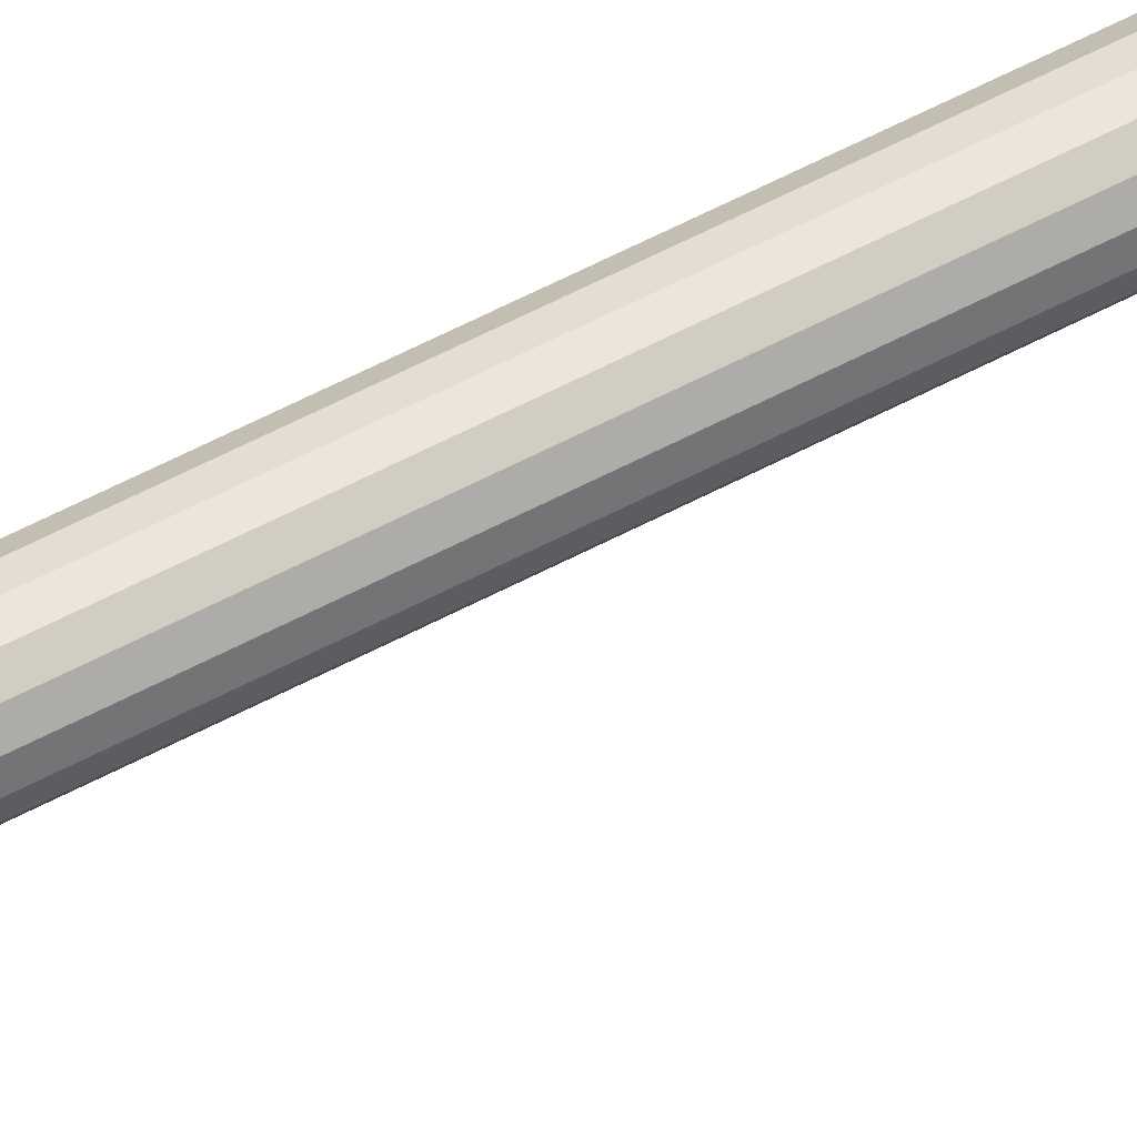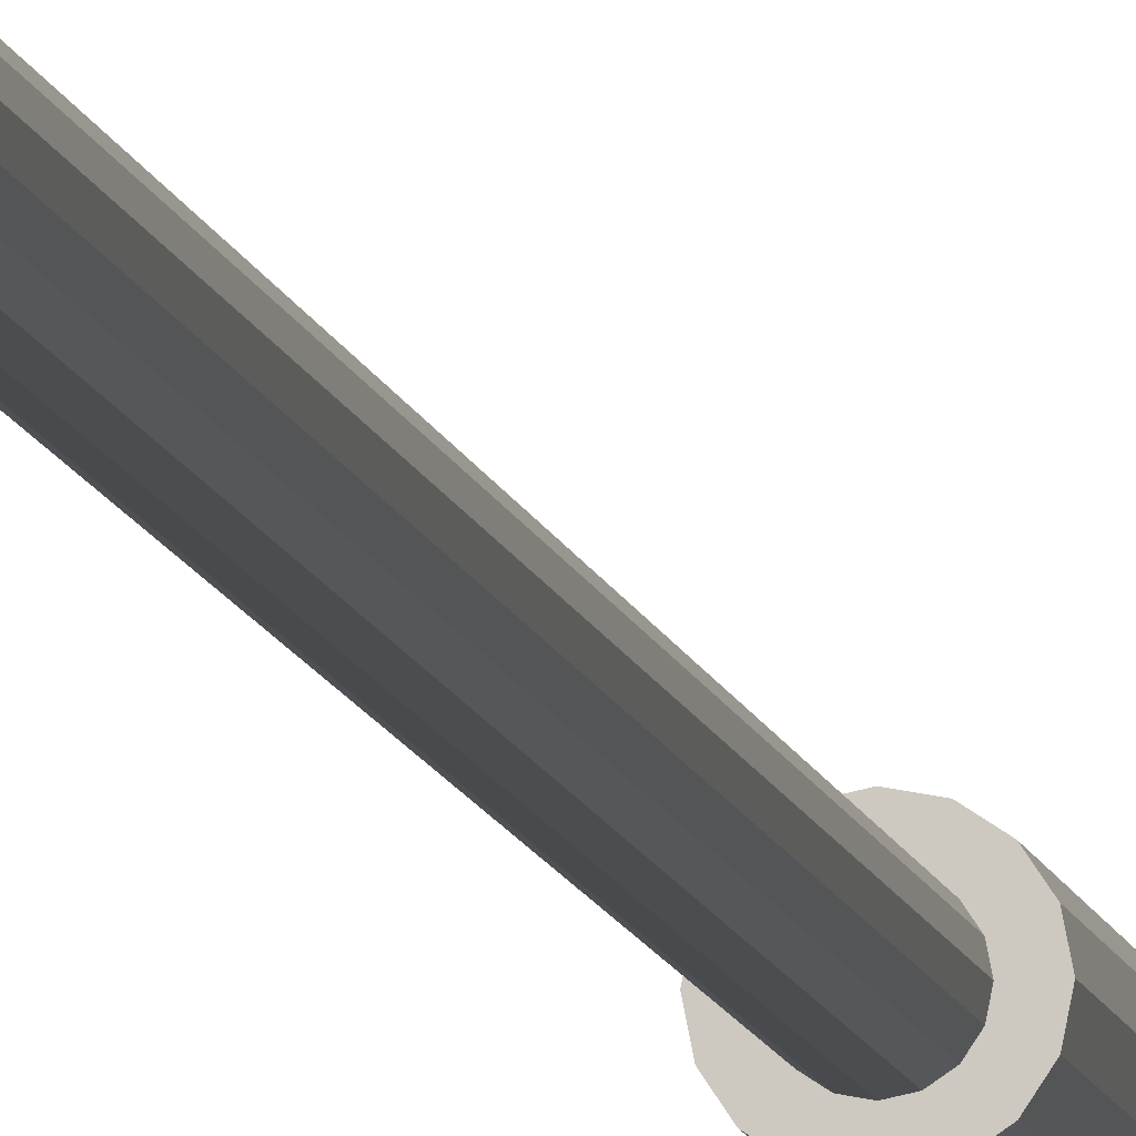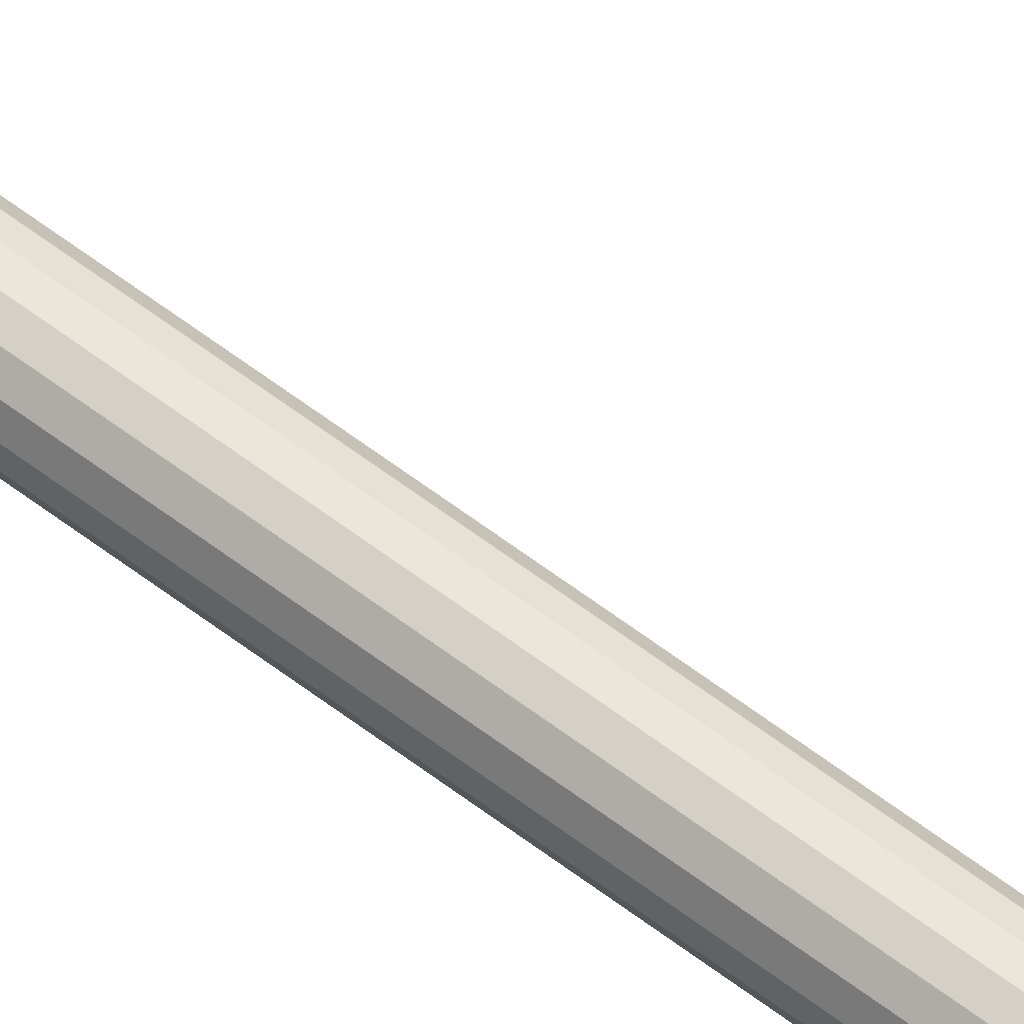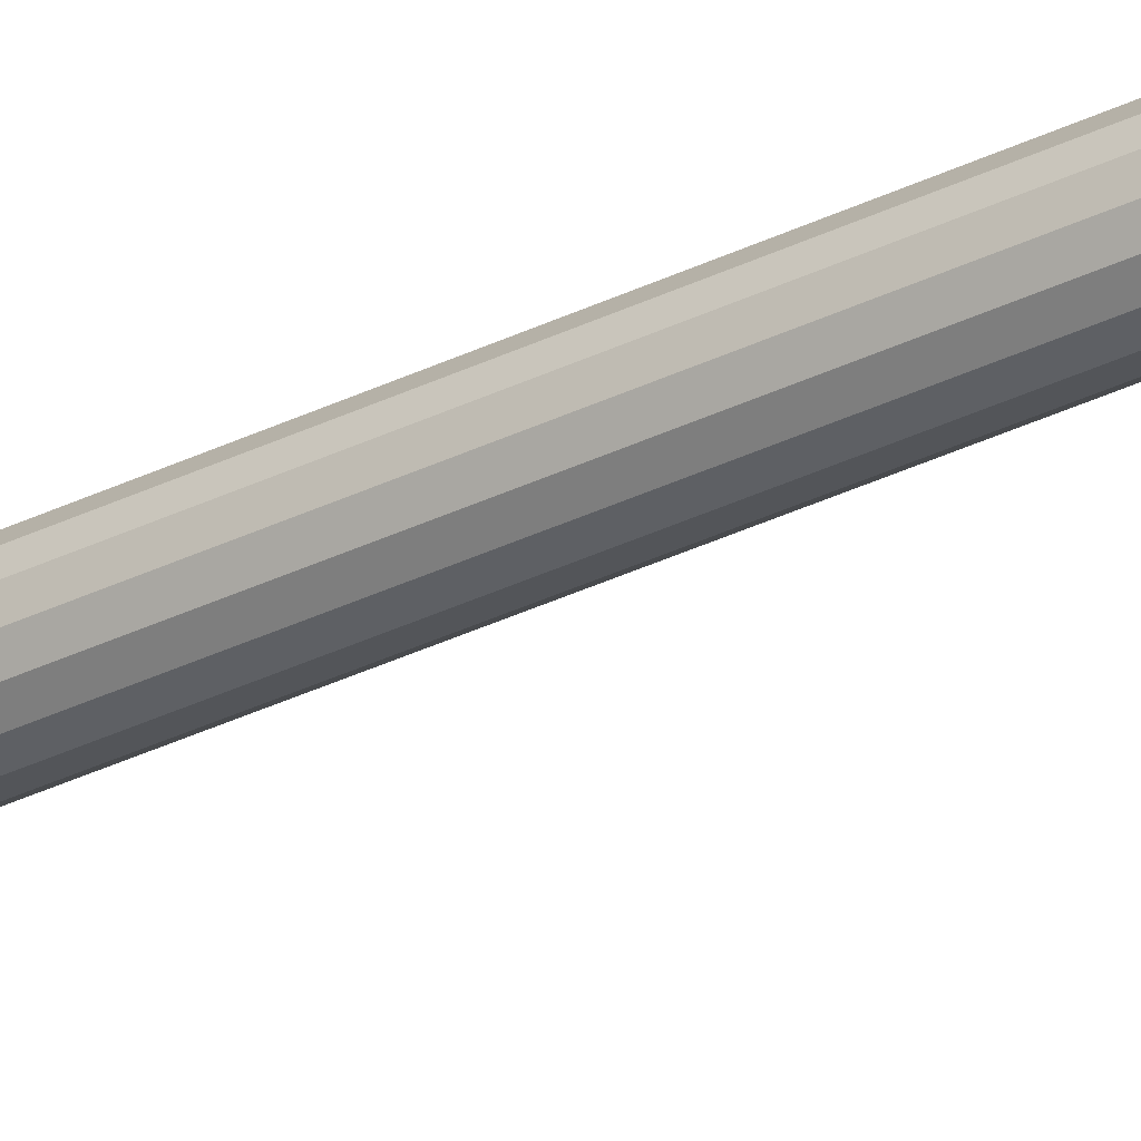
<metadata>
{"format":"obj","ext":"obj","renderer":"f3d","projection":"perspective","resolution":1024,"background":"white","views":[{"elev":49.4,"azim":58.4,"up":"+Z"},{"elev":-9.9,"azim":10.9,"up":"+Z"},{"elev":66.5,"azim":-53.3,"up":"+Z"},{"elev":-34.3,"azim":-56.5,"up":"+Z"}]}
</metadata>
<code>
o brake_stick_Cylinder
v 0 -0.4011 -0.01457
v 0 -0.3719 -0.01457
v 0.005578 -0.4011 -0.01346
v 0.005578 -0.3719 -0.01346
v 0.01031 -0.4011 -0.01031
v 0.01031 -0.3719 -0.01031
v 0.01346 -0.4011 -0.005577
v 0.01346 -0.3719 -0.005577
v 0.01457 -0.4011 0
v 0.01457 -0.3719 0
v 0.01346 -0.4011 0.005577
v 0.01346 -0.3719 0.005577
v 0.01031 -0.4011 0.01031
v 0.01031 -0.3719 0.01031
v 0.005578 -0.4011 0.01346
v 0.005578 -0.3719 0.01346
v 0 -0.4011 0.01457
v 0 -0.3719 0.01457
v -0.005577 -0.4011 0.01346
v -0.005577 -0.3719 0.01346
v -0.01031 -0.4011 0.01031
v -0.01031 -0.3719 0.01031
v -0.01346 -0.4011 0.005577
v -0.01346 -0.3719 0.005577
v -0.01457 -0.4011 -0
v -0.01457 -0.3719 -0
v -0.01346 -0.4011 -0.005577
v -0.01346 -0.3719 -0.005577
v -0.01031 -0.4011 -0.01031
v -0.01031 -0.3719 -0.01031
v -0.005577 -0.4011 -0.01346
v -0.005577 -0.3719 -0.01346
v 0.005578 -0.3459 -0.01346
v 0 -0.3459 -0.01457
v 0.01031 -0.3459 -0.01031
v 0.01346 -0.3459 -0.005577
v 0.01457 -0.3459 0
v 0.01346 -0.3459 0.005577
v 0.01031 -0.3459 0.01031
v 0.005578 -0.3459 0.01346
v 0 -0.3459 0.01457
v -0.005577 -0.3459 0.01346
v -0.01031 -0.3459 0.01031
v -0.01346 -0.3459 0.005577
v -0.01457 -0.3459 -0
v -0.01346 -0.3459 -0.005577
v -0.01031 -0.3459 -0.01031
v -0.005577 -0.3459 -0.01346
v 0.005578 0.5221 -0.01346
v 0 0.5221 -0.01457
v 0.01031 0.5221 -0.01031
v 0.01346 0.5221 -0.005577
v 0.01457 0.5221 0
v 0.01346 0.5221 0.005577
v 0.01031 0.5221 0.01031
v 0.005578 0.5221 0.01346
v 0 0.5221 0.01457
v -0.005577 0.5221 0.01346
v -0.01031 0.5221 0.01031
v -0.01346 0.5221 0.005577
v -0.01457 0.5221 -0
v -0.01346 0.5221 -0.005577
v -0.01031 0.5221 -0.01031
v -0.005577 0.5221 -0.01346
v 0.005578 0.5561 -0.01346
v 0 0.5561 -0.01457
v 0.01031 0.5561 -0.01031
v 0.01346 0.5561 -0.005577
v 0.01457 0.5561 0
v 0.01346 0.5561 0.005577
v 0.01031 0.5561 0.01031
v 0.005578 0.5561 0.01346
v 0 0.5561 0.01457
v -0.005577 0.5561 0.01346
v -0.01031 0.5561 0.01031
v -0.01346 0.5561 0.005577
v -0.01457 0.5561 -0
v -0.01346 0.5561 -0.005577
v -0.01031 0.5561 -0.01031
v -0.005577 0.5561 -0.01346
v 0.005577 0.6201 -0.01346
v -0 0.6201 -0.01457
v 0.01031 0.6201 -0.01031
v 0.01346 0.6201 -0.005577
v 0.01457 0.6201 0
v 0.01346 0.6201 0.005577
v 0.01031 0.6201 0.01031
v 0.005577 0.6201 0.01346
v -0 0.6201 0.01457
v -0.005578 0.6201 0.01346
v -0.01031 0.6201 0.01031
v -0.01346 0.6201 0.005577
v -0.01457 0.6201 -0
v -0.01346 0.6201 -0.005577
v -0.01031 0.6201 -0.01031
v -0.005578 0.6201 -0.01346
v 0.009482 0.6201 -0.02289
v -0 0.6201 -0.02478
v 0.01752 0.6201 -0.01752
v 0.02289 0.6201 -0.009482
v 0.02478 0.6201 0
v 0.02289 0.6201 0.009482
v 0.01752 0.6201 0.01752
v 0.009482 0.6201 0.02289
v -0 0.6201 0.02478
v -0.009482 0.6201 0.02289
v -0.01752 0.6201 0.01752
v -0.02289 0.6201 0.009482
v -0.02478 0.6201 -0
v -0.02289 0.6201 -0.009482
v -0.01752 0.6201 -0.01752
v -0.009482 0.6201 -0.02289
v 0.009482 0.7501 -0.02289
v -0 0.7501 -0.02478
v 0.01752 0.7501 -0.01752
v 0.02289 0.7501 -0.009482
v 0.02478 0.7501 0
v 0.02289 0.7501 0.009482
v 0.01752 0.7501 0.01752
v 0.009482 0.7501 0.02289
v 0 0.7501 0.02478
v -0.009482 0.7501 0.02289
v -0.01752 0.7501 0.01752
v -0.02289 0.7501 0.009482
v -0.02478 0.7501 -0
v -0.02289 0.7501 -0.009482
v -0.01752 0.7501 -0.01752
v -0.009482 0.7501 -0.02289
v 0.00553 0.7501 -0.01335
v -0 0.7501 -0.01445
v 0.01022 0.7501 -0.01022
v 0.01335 0.7501 -0.00553
v 0.01445 0.7501 0
v 0.01335 0.7501 0.00553
v 0.01022 0.7501 0.01022
v 0.00553 0.7501 0.01335
v 0 0.7501 0.01445
v -0.00553 0.7501 0.01335
v -0.01022 0.7501 0.01022
v -0.01335 0.7501 0.00553
v -0.01445 0.7501 -0
v -0.01335 0.7501 -0.00553
v -0.01022 0.7501 -0.01022
v -0.00553 0.7501 -0.01335
v 0.00553 0.7901 -0.01335
v -0 0.7901 -0.01445
v 0.01022 0.7901 -0.01022
v 0.01335 0.7901 -0.00553
v 0.01445 0.7901 0
v 0.01335 0.7901 0.00553
v 0.01022 0.7901 0.01022
v 0.00553 0.7901 0.01335
v -0 0.7901 0.01445
v -0.00553 0.7901 0.01335
v -0.01022 0.7901 0.01022
v -0.01335 0.7901 0.00553
v -0.01445 0.7901 -0
v -0.01335 0.7901 -0.00553
v -0.01022 0.7901 -0.01022
v -0.00553 0.7901 -0.01335
v 0.005529 0.8201 -0.01335
v -0 0.8201 -0.01445
v 0.01022 0.8201 -0.01022
v 0.01335 0.8201 -0.00553
v 0.01445 0.8201 0
v 0.01335 0.8201 0.00553
v 0.01022 0.8201 0.01022
v 0.005529 0.8201 0.01335
v -0 0.8201 0.01445
v -0.00553 0.8201 0.01335
v -0.01022 0.8201 0.01022
v -0.01335 0.8201 0.00553
v -0.01445 0.8201 -0
v -0.01335 0.8201 -0.00553
v -0.01022 0.8201 -0.01022
v -0.00553 0.8201 -0.01335
v 0.00553 0.8701 -0.01335
v -0 0.8701 -0.01445
v 0.01022 0.8701 -0.01022
v 0.01335 0.8701 -0.00553
v 0.01445 0.8701 0
v 0.01335 0.8701 0.00553
v 0.01022 0.8701 0.01022
v 0.00553 0.8701 0.01335
v -0 0.8701 0.01445
v -0.00553 0.8701 0.01335
v -0.01022 0.8701 0.01022
v -0.01335 0.8701 0.00553
v -0.01445 0.8701 -0
v -0.01335 0.8701 -0.00553
v -0.01022 0.8701 -0.01022
v -0.00553 0.8701 -0.01335
v 0.007465 0.8701 -0.01802
v -0 0.8701 -0.01951
v 0.01379 0.8701 -0.01379
v 0.01802 0.8701 -0.007465
v 0.01951 0.8701 0
v 0.01802 0.8701 0.007465
v 0.01379 0.8701 0.01379
v 0.007465 0.8701 0.01802
v -0 0.8701 0.01951
v -0.007465 0.8701 0.01802
v -0.01379 0.8701 0.01379
v -0.01802 0.8701 0.007465
v -0.01951 0.8701 -0
v -0.01802 0.8701 -0.007465
v -0.01379 0.8701 -0.01379
v -0.007465 0.8701 -0.01802
v 0.005375 0.9501 -0.00975
v -0 0.9501 -0.00975
v 0.009931 0.9501 -0.00975
v 0.01419 0.9501 -0.009757
v 0.0142 0.9501 -0
v 0.0142 0.9501 0.009753
v 0.01192 0.9501 0.009751
v 0.00645 0.9501 0.009751
v -0 0.9501 0.009751
v -0.00645 0.9501 0.009751
v -0.01363 0.9501 0.009751
v -0.01363 0.9501 0.009751
v -0.01363 0.9501 -0
v -0.01363 0.9501 -0.00975
v -0.009932 0.9501 -0.00975
v -0.005375 0.9501 -0.00975
v 0.005375 0.9501 -0.002637
v -0 0.9501 -0.002637
v 0.009931 0.9501 -0.002637
v 0.01419 0.9501 -0.002639
v 0.0142 0.9501 -0
v 0.0142 0.9501 0.002638
v 0.01192 0.9501 0.002638
v 0.00645 0.9501 0.002638
v -0 0.9501 0.002638
v -0.00645 0.9501 0.002638
v -0.01363 0.9501 0.002638
v -0.01363 0.9501 0.002638
v -0.01363 0.9501 0
v -0.01363 0.9501 -0.002637
v -0.009932 0.9501 -0.002637
v -0.005375 0.9501 -0.002637
v -0.01363 0.9901 -0.002637
v -0.01363 0.9834 0.002638
v 0.0201 0.998 -0.002639
v 0.01419 0.9801 -0.002639
v 0.0201 0.998 0.002638
v 0.0142 0.9801 0.002638
v -0.01363 0.9901 0.002638
v -0.01363 0.9834 -0.002637
v -0.01363 0.9867 -0.002637
v -0.01363 0.9834 0.002638
v -0.01363 0.9801 0.002638
v -0.01363 0.9801 0.002638
v -0.01363 0.9867 0.002638
v -0.01363 0.9801 -0.002637
v -0.01363 0.9867 0.002638
v -0.01363 0.9901 0.002638
v 0.01727 0.992 -0.002639
v 0.01488 0.9865 -0.002639
v 0.01488 0.9865 0.002638
v 0.01728 0.992 0.002638
v -0.01363 1.02 -0.002637
v 0.0201 1.012 -0.002639
v 0.0201 1.012 0.002638
v -0.01363 1.02 0.002638
v -0.01363 1.02 0.002638
v -0.01363 1.03 -0.002637
v 0.01176 1.03 -0.002639
v 0.01177 1.03 0.002638
v -0.01363 1.03 0.002638
v -0.01363 1.03 0.002638
v 0.01577 1.018 0.002638
v 0.01277 1.027 0.002638
v -0.01363 1.027 0.002638
v -0.01363 1.023 0.002638
v -0.01363 1.023 -0.002637
v -0.01363 1.027 -0.002637
v 0.01276 1.027 -0.002639
v 0.01576 1.018 -0.002639
v -0.01363 1.027 0.002638
v -0.01363 1.023 0.002638
v 0.0236 1.001 -0.002644
v 0.02361 1.001 0.002633
v 0.0236 1.009 -0.002644
v 0.02361 1.009 0.002633
v 0.0286 1.003 -0.002649
v 0.0286 1.003 0.002629
v 0.0286 1.008 -0.002649
v 0.0286 1.008 0.002629
v 0.0336 1.003 -0.002654
v 0.03361 1.003 0.002624
v 0.0336 1.008 -0.002654
v 0.03361 1.008 0.002624
v 0.0386 1 -0.002659
v 0.03861 1 0.002618
v 0.0386 1.01 -0.002659
v 0.03861 1.01 0.002618
v 0.0436 0.9959 -0.002664
v 0.0436 0.9959 0.002614
v 0.0436 1.014 -0.002664
v 0.0436 1.014 0.002614
v 0.0506 0.9821 -0.002671
v 0.0506 0.9821 0.002607
v 0.0506 1.028 -0.002671
v 0.0506 1.028 0.002607
v 0.0526 0.9801 -0.002672
v 0.0526 0.9801 0.002605
v 0.0526 1.03 -0.002672
v 0.0526 1.03 0.002605
v 0.05509 0.9794 -0.002675
v 0.0551 0.9794 0.002603
v 0.05509 1.031 -0.002675
v 0.0551 1.031 0.002603
v 0.06109 0.9794 -0.002684
v 0.0611 0.9794 0.002593
v 0.06109 1.031 -0.002684
v 0.0611 1.031 0.002593
v 0.06273 0.9819 -0.002686
v 0.06274 0.9819 0.002592
v 0.06273 1.028 -0.002686
v 0.06274 1.028 0.002592
v -0.01363 1.04 -0.002637
v 0.01176 1.04 -0.002639
v 0.01177 1.04 0.002638
v -0.01363 1.04 0.002638
v -0.01363 1.04 0.002638
f 1 2 4 3
f 3 4 6 5
f 5 6 8 7
f 7 8 10 9
f 9 10 12 11
f 11 12 14 13
f 13 14 16 15
f 15 16 18 17
f 17 18 20 19
f 19 20 22 21
f 21 22 24 23
f 23 24 26 25
f 25 26 28 27
f 27 28 30 29
f 29 30 32 31
f 31 32 2 1
f 1 3 5 7 9 11 13 15 17 19 21 23 25 27 29 31
f 39 38 54 55
f 47 46 62 63
f 40 39 55 56
f 48 47 63 64
f 41 40 56 57
f 33 34 50 49
f 34 48 64 50
f 42 41 57 58
f 35 33 49 51
f 43 42 58 59
f 36 35 51 52
f 44 43 59 60
f 37 36 52 53
f 45 44 60 61
f 38 37 53 54
f 46 45 61 62
f 66 80 96 82
f 74 73 89 90
f 67 65 81 83
f 75 74 90 91
f 68 67 83 84
f 76 75 91 92
f 69 68 84 85
f 77 76 92 93
f 70 69 85 86
f 78 77 93 94
f 71 70 86 87
f 79 78 94 95
f 72 71 87 88
f 80 79 95 96
f 73 72 88 89
f 65 66 82 81
f 143 142 158 159
f 136 135 151 152
f 144 143 159 160
f 137 136 152 153
f 129 130 146 145
f 130 144 160 146
f 138 137 153 154
f 131 129 145 147
f 139 138 154 155
f 132 131 147 148
f 140 139 155 156
f 133 132 148 149
f 141 140 156 157
f 134 133 149 150
f 142 141 157 158
f 135 134 150 151
f 170 169 185 186
f 163 161 177 179
f 171 170 186 187
f 164 163 179 180
f 172 171 187 188
f 165 164 180 181
f 173 172 188 189
f 166 165 181 182
f 174 173 189 190
f 167 166 182 183
f 175 174 190 191
f 168 167 183 184
f 176 175 191 192
f 169 168 184 185
f 161 162 178 177
f 162 176 192 178
f 14 12 38 39
f 24 22 43 44
f 2 32 48 34
f 10 8 36 37
f 20 18 41 42
f 30 28 46 47
f 6 4 33 35
f 16 14 39 40
f 26 24 44 45
f 12 10 37 38
f 22 20 42 43
f 32 30 47 48
f 8 6 35 36
f 18 16 40 41
f 4 2 34 33
f 28 26 45 46
f 60 59 75 76
f 53 52 68 69
f 61 60 76 77
f 54 53 69 70
f 62 61 77 78
f 55 54 70 71
f 63 62 78 79
f 56 55 71 72
f 64 63 79 80
f 57 56 72 73
f 49 50 66 65
f 50 64 80 66
f 58 57 73 74
f 51 49 65 67
f 59 58 74 75
f 52 51 67 68
f 149 148 164 165
f 157 156 172 173
f 150 149 165 166
f 158 157 173 174
f 151 150 166 167
f 159 158 174 175
f 152 151 167 168
f 160 159 175 176
f 153 152 168 169
f 145 146 162 161
f 146 160 176 162
f 154 153 169 170
f 147 145 161 163
f 155 154 170 171
f 148 147 163 164
f 156 155 171 172
f 95 94 110 111
f 101 100 116 117
f 88 87 103 104
f 96 95 111 112
f 89 88 104 105
f 81 82 98 97
f 82 96 112 98
f 90 89 105 106
f 83 81 97 99
f 91 90 106 107
f 84 83 99 100
f 92 91 107 108
f 85 84 100 101
f 93 92 108 109
f 86 85 101 102
f 94 93 109 110
f 87 86 102 103
f 122 121 137 138
f 109 108 124 125
f 102 101 117 118
f 110 109 125 126
f 103 102 118 119
f 111 110 126 127
f 104 103 119 120
f 112 111 127 128
f 105 104 120 121
f 97 98 114 113
f 98 112 128 114
f 106 105 121 122
f 99 97 113 115
f 107 106 122 123
f 100 99 115 116
f 108 107 123 124
f 115 113 129 131
f 123 122 138 139
f 116 115 131 132
f 124 123 139 140
f 117 116 132 133
f 125 124 140 141
f 118 117 133 134
f 126 125 141 142
f 119 118 134 135
f 127 126 142 143
f 120 119 135 136
f 128 127 143 144
f 121 120 136 137
f 113 114 130 129
f 114 128 144 130
f 191 190 206 207
f 205 204 220 221
f 184 183 199 200
f 192 191 207 208
f 185 184 200 201
f 177 178 194 193
f 178 192 208 194
f 186 185 201 202
f 179 177 193 195
f 187 186 202 203
f 180 179 195 196
f 188 187 203 204
f 181 180 196 197
f 189 188 204 205
f 182 181 197 198
f 190 189 205 206
f 183 182 198 199
f 211 209 225 227
f 198 197 213 214
f 206 205 221 222
f 199 198 214 215
f 207 206 222 223
f 200 199 215 216
f 208 207 223 224
f 201 200 216 217
f 193 194 210 209
f 194 208 224 210
f 202 201 217 218
f 195 193 209 211
f 203 202 218 219
f 196 195 211 212
f 204 203 219 220
f 197 196 212 213
f 235 234 233 232 231 230 246 251
f 219 218 234 235
f 212 211 227 228
f 220 219 235 236
f 213 212 228 229
f 221 220 236 237
f 214 213 229 230
f 222 221 237 238
f 215 214 230 231
f 223 222 238 239
f 216 215 231 232
f 224 223 239 240
f 217 216 232 233
f 209 210 226 225
f 210 224 240 226
f 218 217 233 234
f 255 260 245 247
f 250 242 255 253
f 249 253 256 241
f 244 254 248 258
f 259 258 257 260
f 260 257 243 245
f 258 248 249 257
f 252 251 242 250
f 256 247 264 265
f 236 235 251 252
f 226 240 239 238 254 244 228 227 225
f 246 244 258 259
f 253 255 247 256
f 254 252 250 248
f 230 229 228 244 246
f 257 249 241 243
f 238 237 236 252 254
f 248 250 253 249
f 251 246 259 242
f 242 259 260 255
f 273 272 268 269
f 241 256 265 261
f 247 245 263 264
f 243 241 261 262
f 243 262 283 281
f 270 269 324 325
f 277 276 266 267
f 279 273 269 270
f 272 277 267 268
f 276 279 270 266
f 261 265 280 275
f 275 280 279 276
f 263 262 278 271
f 271 278 277 272
f 265 264 274 280
f 280 274 273 279
f 262 261 275 278
f 278 275 276 277
f 264 263 271 274
f 274 271 272 273
f 284 282 286 288
f 262 263 284 283
f 263 245 282 284
f 245 243 281 282
f 285 287 291 289
f 282 281 285 286
f 281 283 287 285
f 283 284 288 287
f 291 292 296 295
f 287 288 292 291
f 288 286 290 292
f 286 285 289 290
f 296 294 298 300
f 292 290 294 296
f 290 289 293 294
f 289 291 295 293
f 297 299 303 301
f 294 293 297 298
f 293 295 299 297
f 295 296 300 299
f 304 302 306 308
f 299 300 304 303
f 300 298 302 304
f 298 297 301 302
f 308 306 310 312
f 302 301 305 306
f 301 303 307 305
f 303 304 308 307
f 309 311 315 313
f 306 305 309 310
f 305 307 311 309
f 307 308 312 311
f 316 314 318 320
f 311 312 316 315
f 312 310 314 316
f 310 309 313 314
f 318 317 319 320
f 314 313 317 318
f 313 315 319 317
f 315 316 320 319
f 322 321 325 324 323
f 268 267 322 323
f 266 270 325 321
f 269 268 323 324
f 267 266 321 322

</code>
